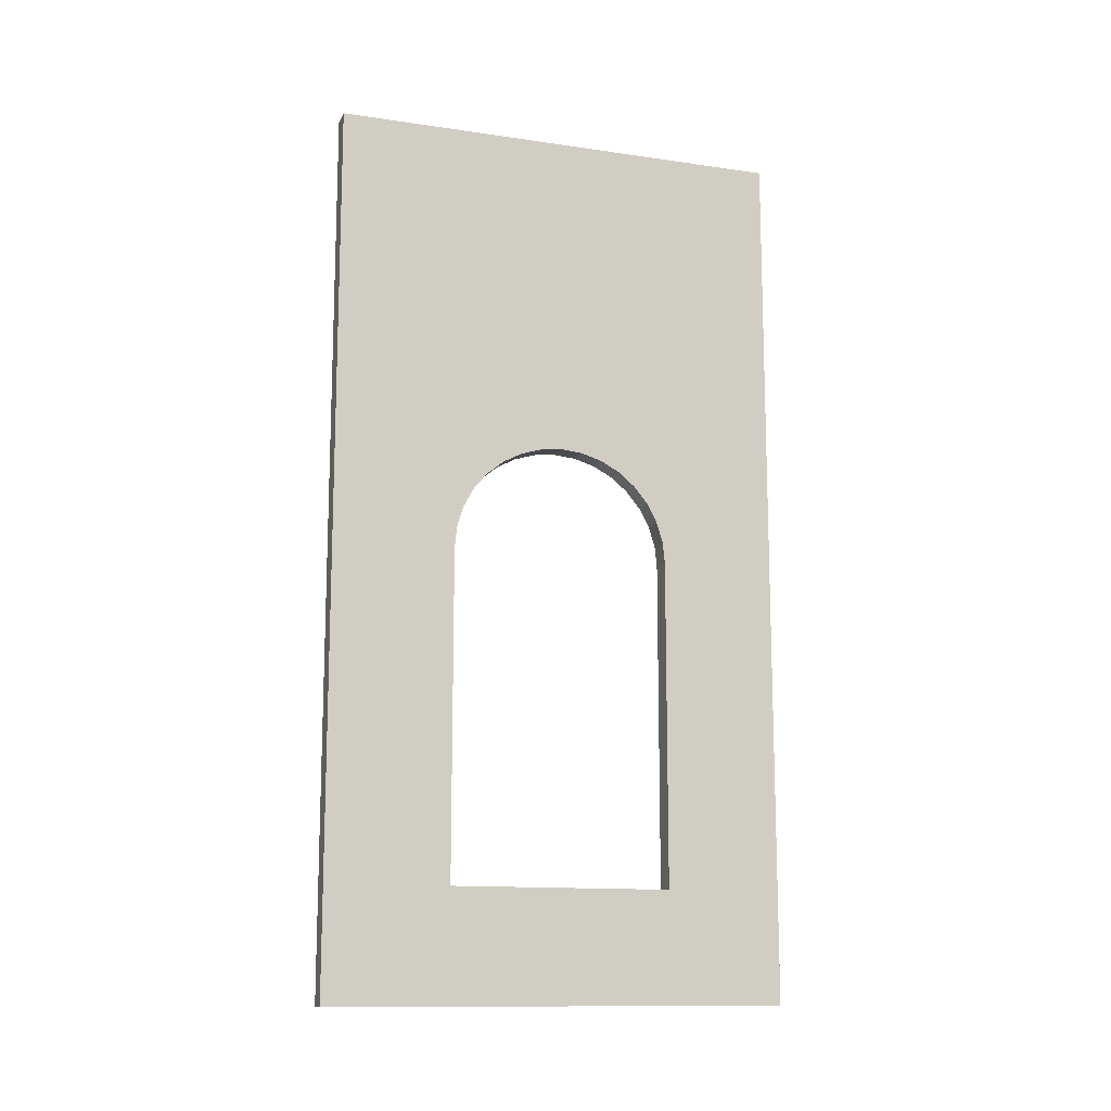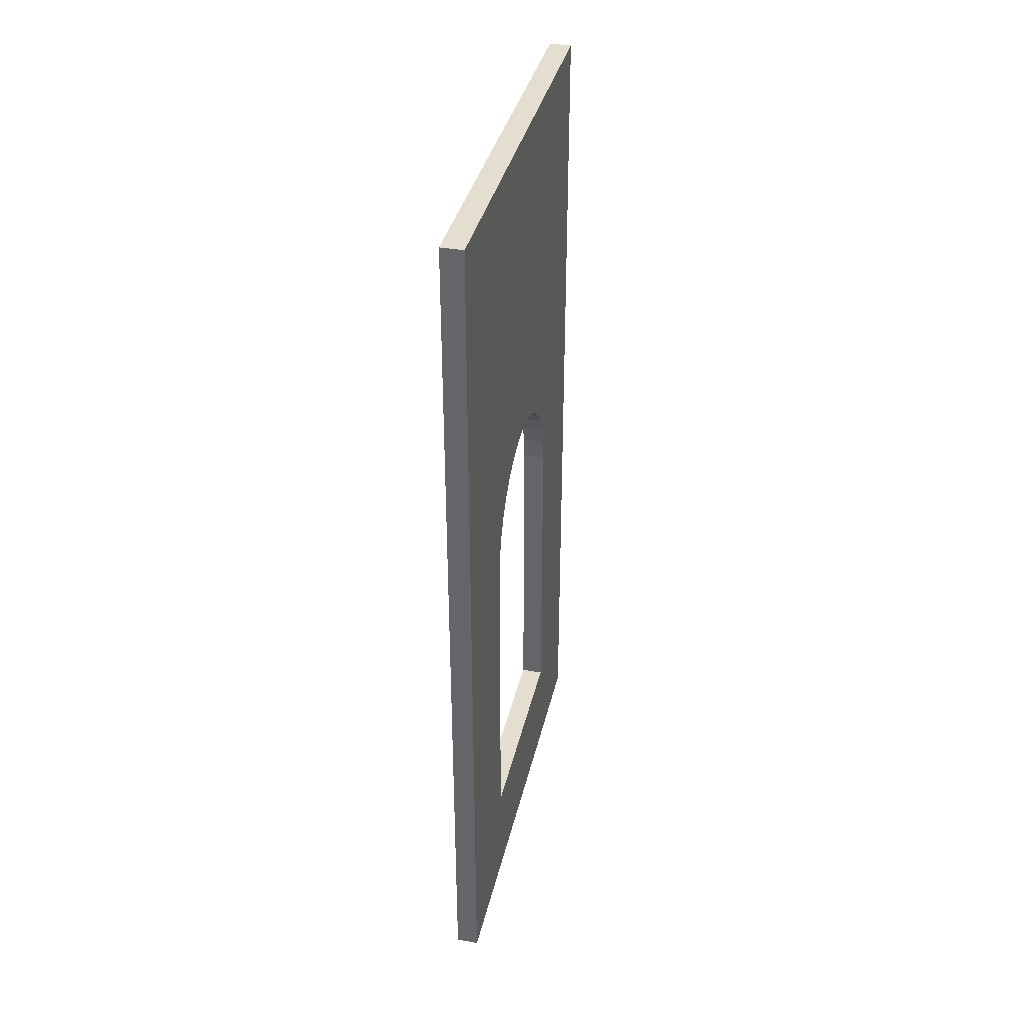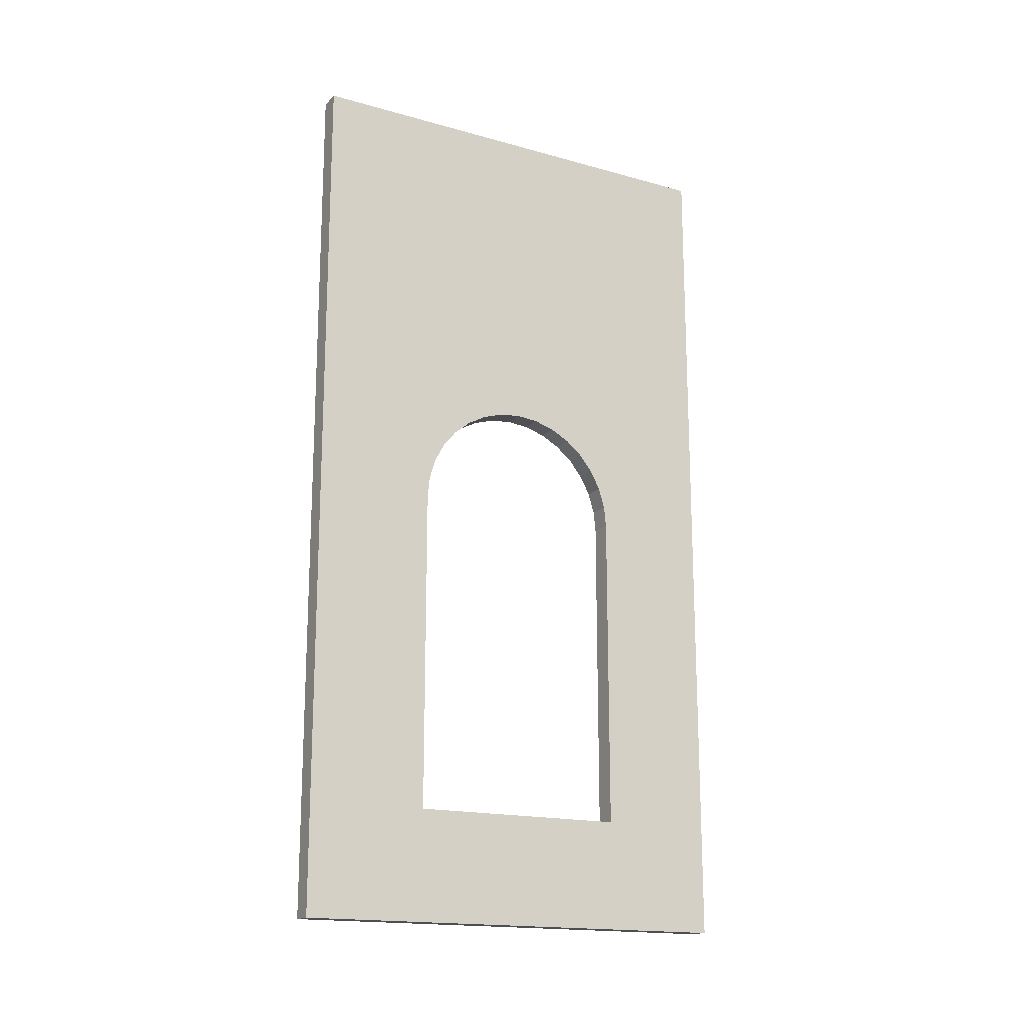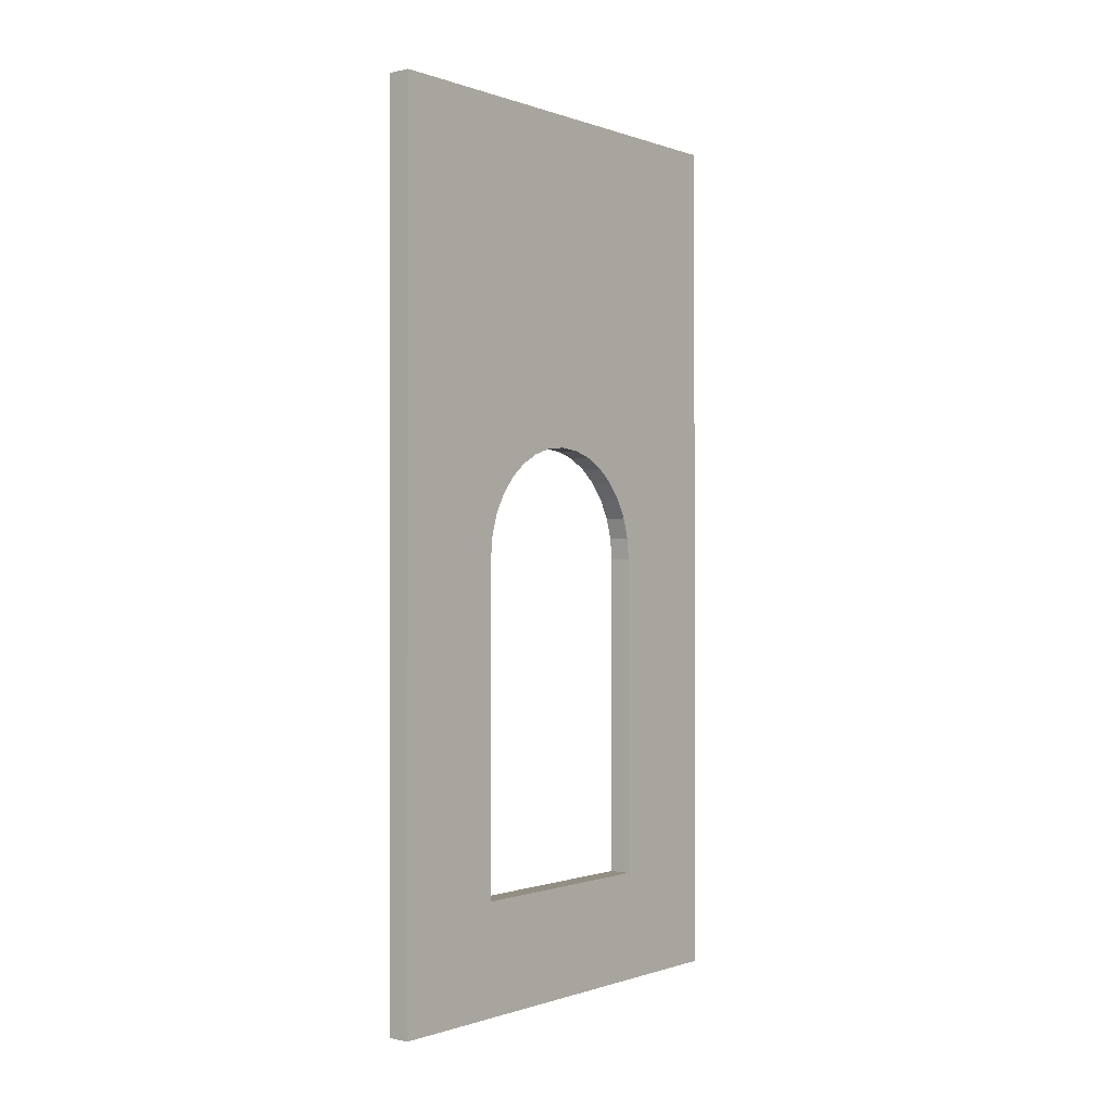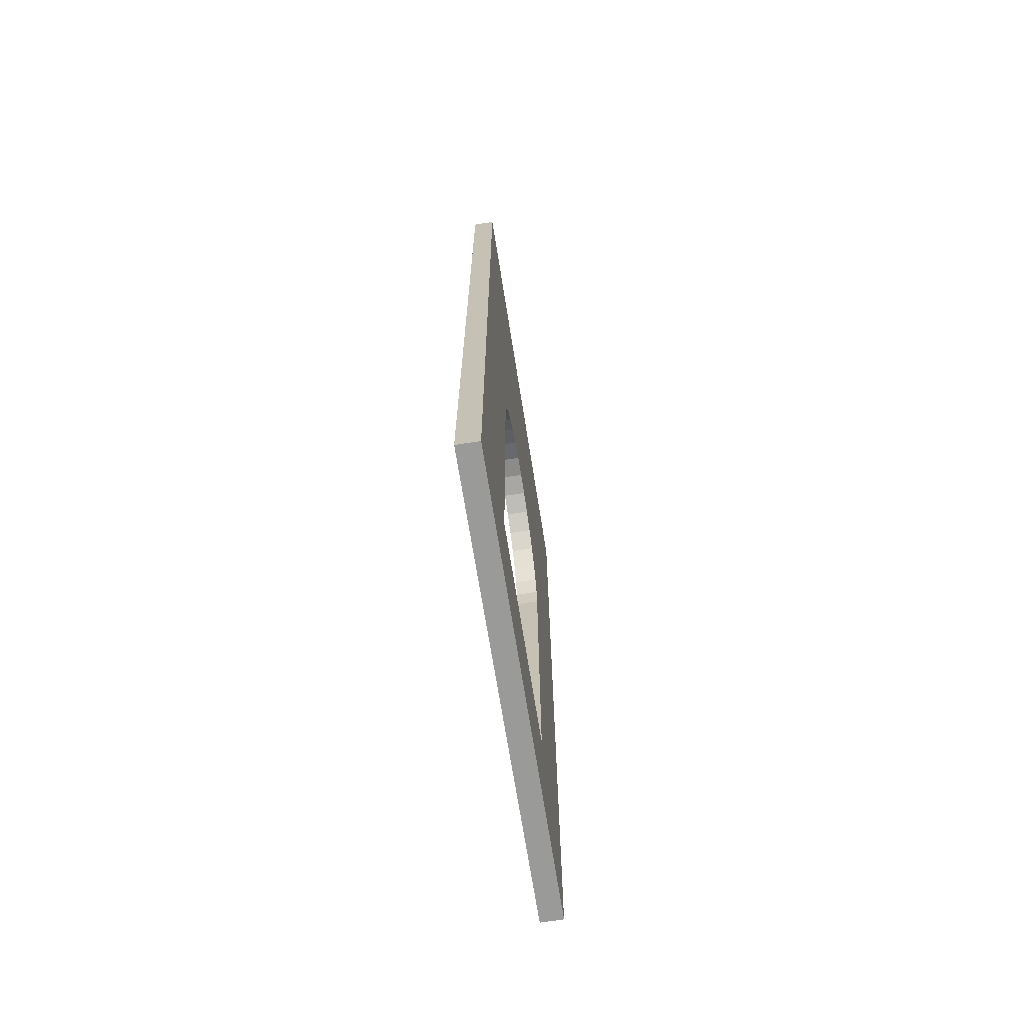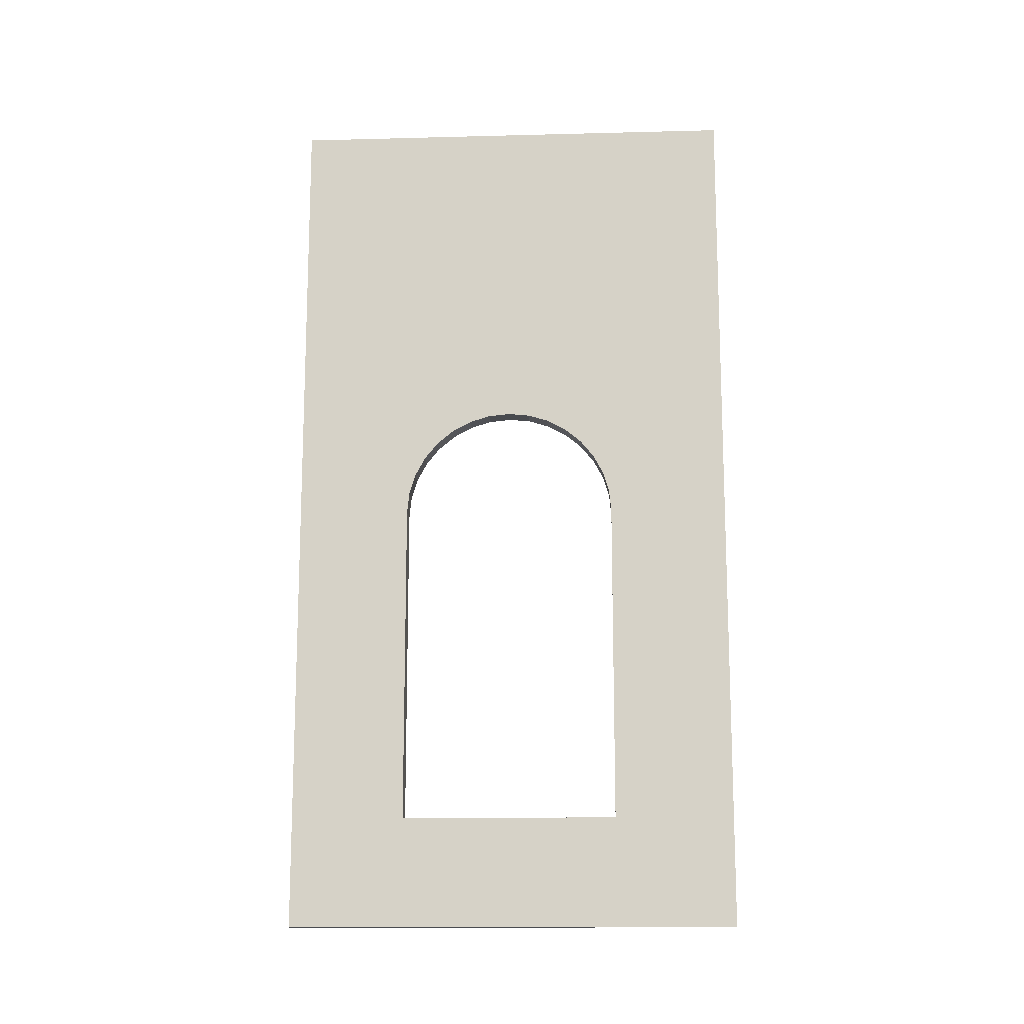
<metadata>
{"format":"obj","ext":"obj","renderer":"f3d","projection":"perspective","resolution":1024,"background":"white","views":[{"elev":-12.9,"azim":-108.5,"up":"+Y"},{"elev":36.5,"azim":-167.3,"up":"+Y"},{"elev":-17.1,"azim":-119.1,"up":"+Y"},{"elev":-0.5,"azim":38.4,"up":"+Y"},{"elev":-69.2,"azim":9.0,"up":"+Y"},{"elev":-13.8,"azim":93.3,"up":"+Y"}]}
</metadata>
<code>
o Cube.4819_0159
v -1.438 0 -1.314
v -1.438 0.477 -1.314
v -1.426 0 -1.314
v -1.426 0.477 -1.314
v -1.426 0 -1.065
v -1.426 0.477 -1.065
v -1.438 0.477 -1.065
v -1.438 0 -1.065
v -1.426 0.06 -1.128
v -1.426 0.237 -1.128
v -1.426 0.26 -1.133
v -1.426 0.2487 -1.129
v -1.426 0.2794 -1.146
v -1.426 0.2924 -1.165
v -1.426 0.2869 -1.155
v -1.438 0.2958 -1.176
v -1.426 0.2958 -1.176
v -1.426 0.2703 -1.138
v -1.426 0.297 -1.188
v -1.426 0.2958 -1.2
v -1.426 0.2924 -1.211
v -1.426 0.2794 -1.23
v -1.426 0.26 -1.243
v -1.426 0.2703 -1.238
v -1.426 0.237 -1.248
v -1.426 0.06 -1.248
v -1.426 0.2487 -1.247
v -1.426 0.2869 -1.221
v -1.438 0.2924 -1.165
v -1.438 0.06 -1.128
v -1.438 0.2869 -1.155
v -1.438 0.2794 -1.146
v -1.438 0.2703 -1.138
v -1.438 0.237 -1.128
v -1.438 0.26 -1.133
v -1.438 0.2487 -1.129
v -1.438 0.2958 -1.2
v -1.438 0.2794 -1.23
v -1.438 0.2869 -1.221
v -1.438 0.2924 -1.211
v -1.438 0.26 -1.243
v -1.438 0.237 -1.248
v -1.438 0.06 -1.248
v -1.438 0.2487 -1.247
v -1.438 0.2703 -1.238
v -1.438 0.297 -1.188
f 3 1 2
f 19 6 17
f 25 42 43
f 9 30 34
f 26 43 30
f 16 46 19
f 16 17 14
f 14 15 31
f 15 13 32
f 13 18 33
f 18 11 35
f 11 12 36
f 12 10 34
f 20 19 46
f 21 20 37
f 28 21 40
f 22 28 39
f 22 38 45
f 24 45 41
f 23 41 44
f 27 44 42
f 26 9 5
f 8 30 43
f 5 8 1
f 46 2 37
f 6 4 2
f 8 5 6
f 3 2 4
f 9 10 5
f 5 10 6
f 4 25 3
f 3 25 26
f 12 6 10
f 4 27 25
f 4 23 27
f 11 6 12
f 18 6 11
f 4 24 23
f 4 22 24
f 13 6 18
f 15 6 13
f 6 19 4
f 4 28 22
f 4 21 28
f 14 6 15
f 17 6 14
f 4 20 21
f 4 19 20
f 25 43 26
f 9 34 10
f 26 30 9
f 16 19 17
f 16 14 29
f 14 31 29
f 15 32 31
f 13 33 32
f 18 35 33
f 11 36 35
f 12 34 36
f 20 46 37
f 21 37 40
f 28 40 39
f 22 39 38
f 22 45 24
f 24 41 23
f 23 44 27
f 27 42 25
f 26 5 3
f 8 43 1
f 5 1 3
f 42 1 43
f 7 34 8
f 8 34 30
f 42 2 1
f 44 2 42
f 7 36 34
f 7 35 36
f 41 2 44
f 45 2 41
f 7 33 35
f 7 32 33
f 38 2 45
f 39 2 38
f 2 46 7
f 7 31 32
f 7 29 31
f 40 2 39
f 37 2 40
f 7 16 29
f 7 46 16
f 6 2 7
f 8 6 7

</code>
